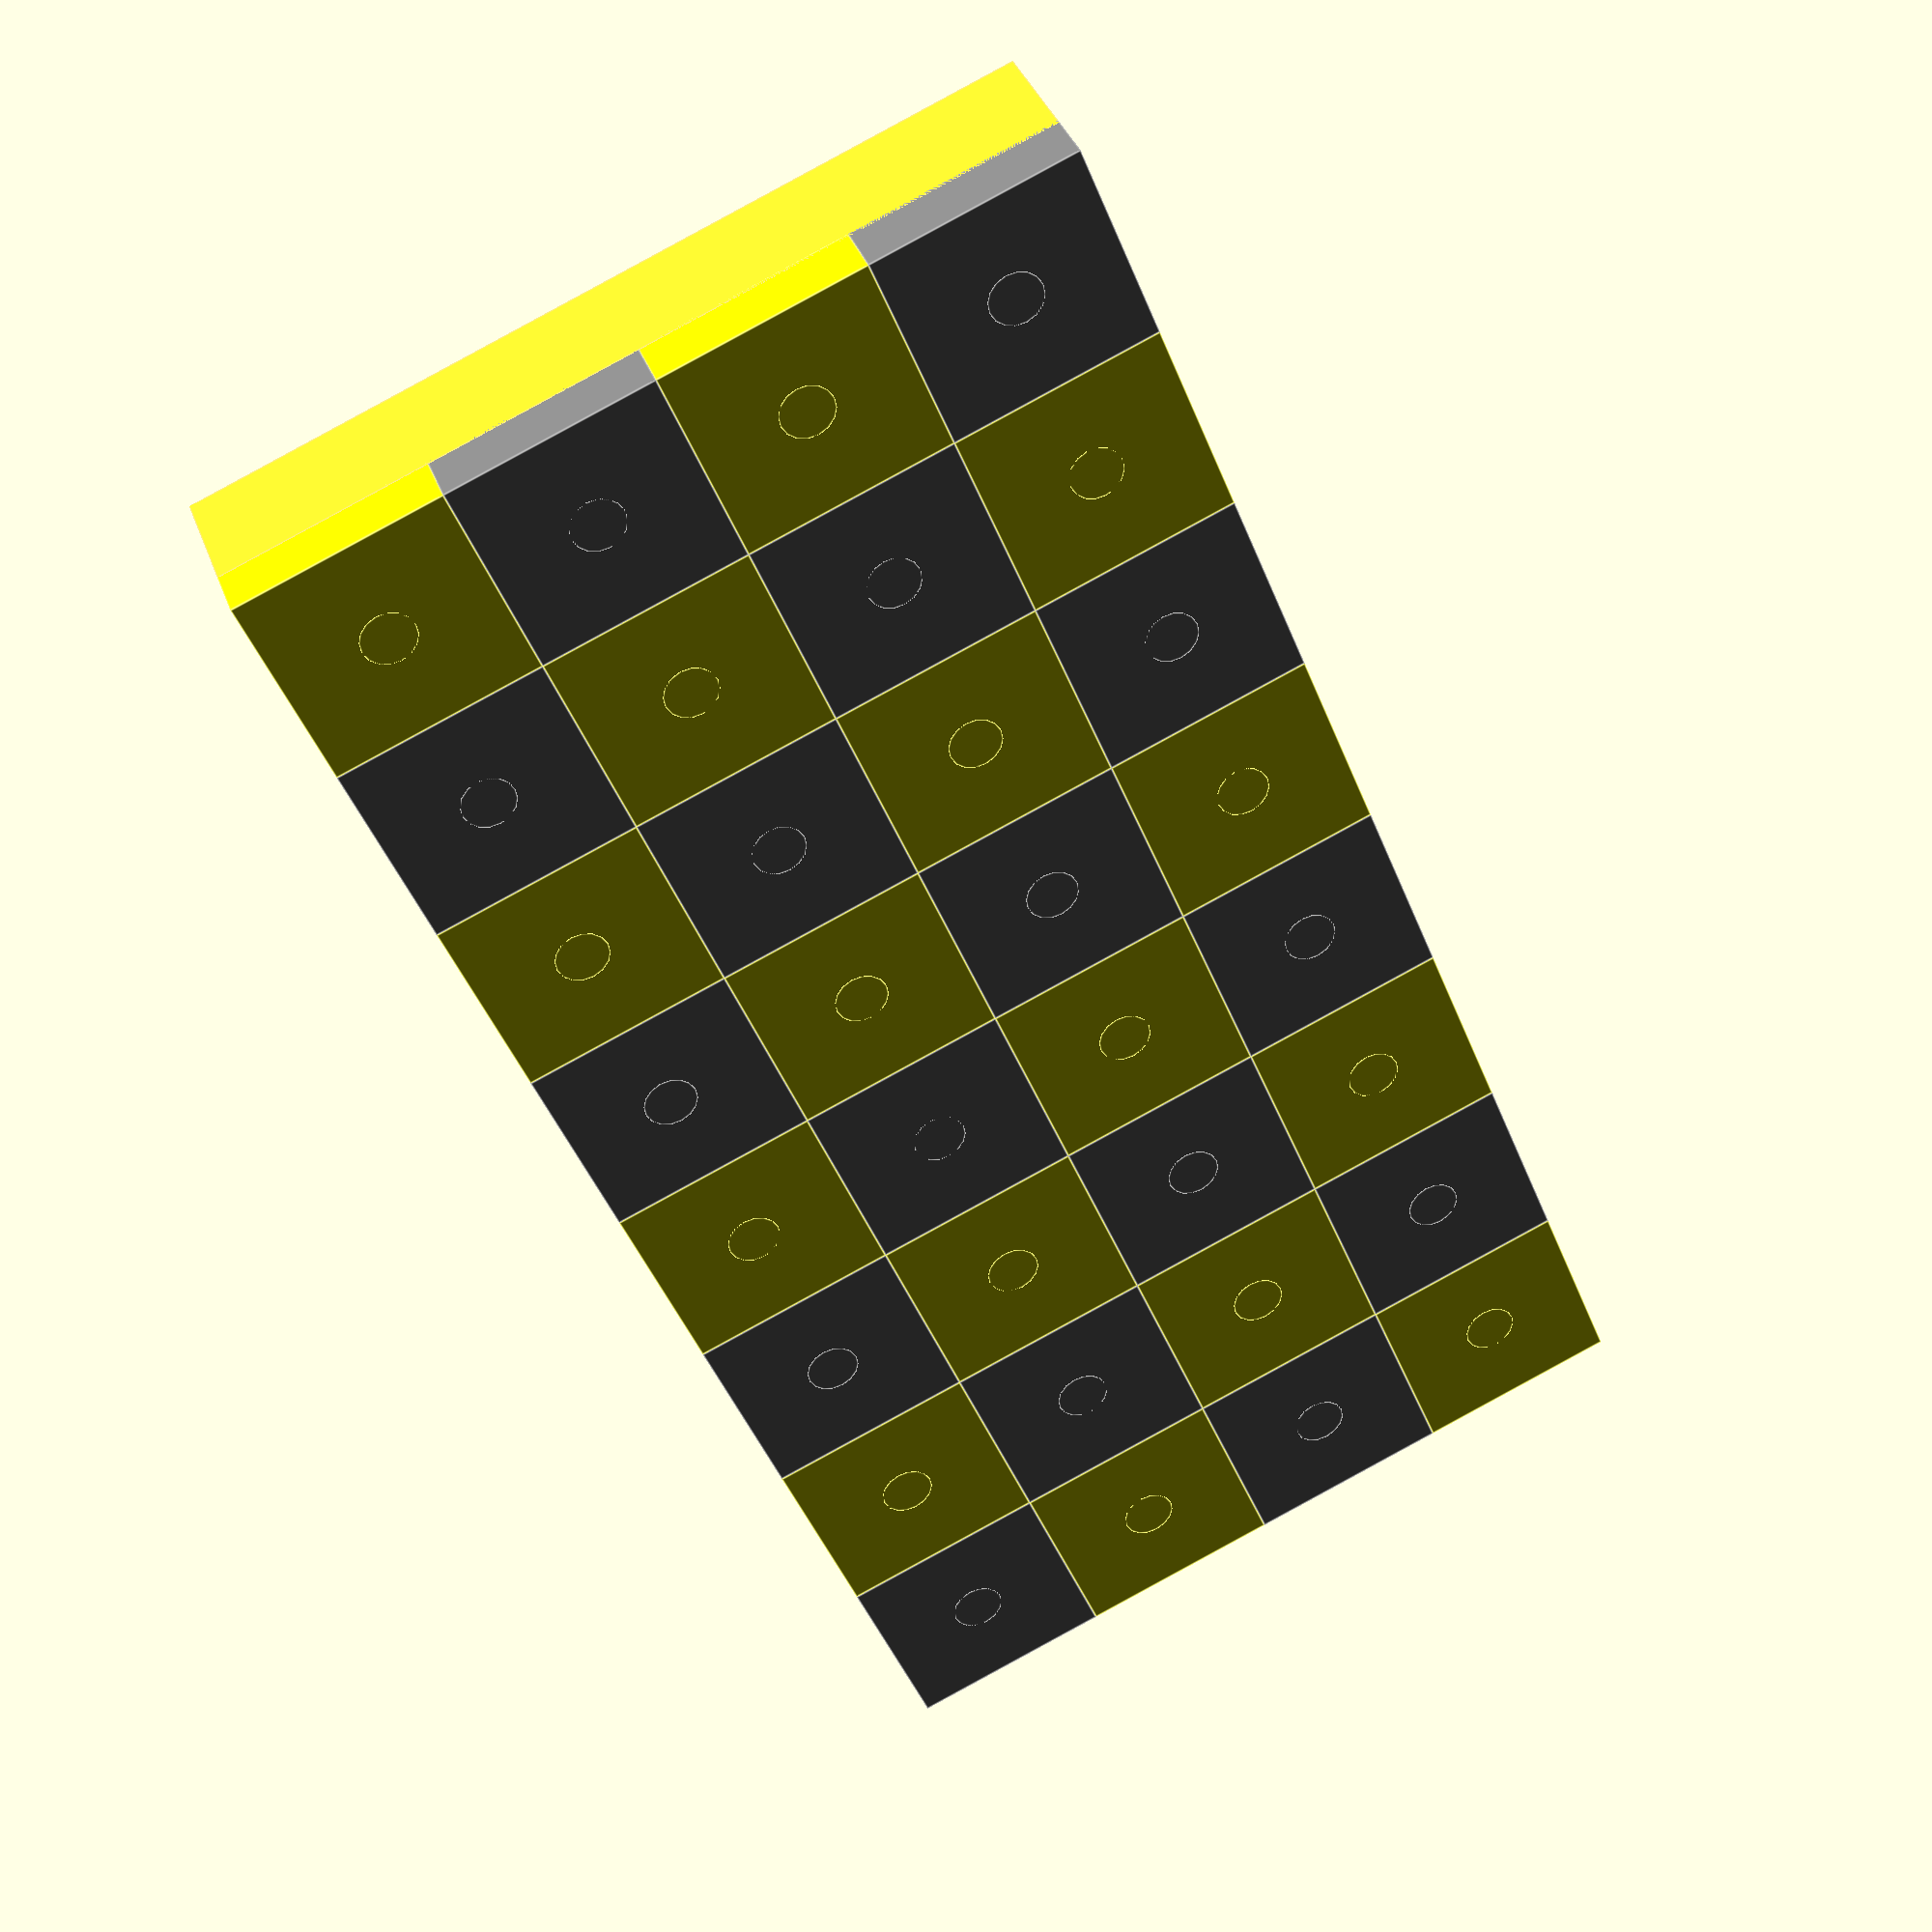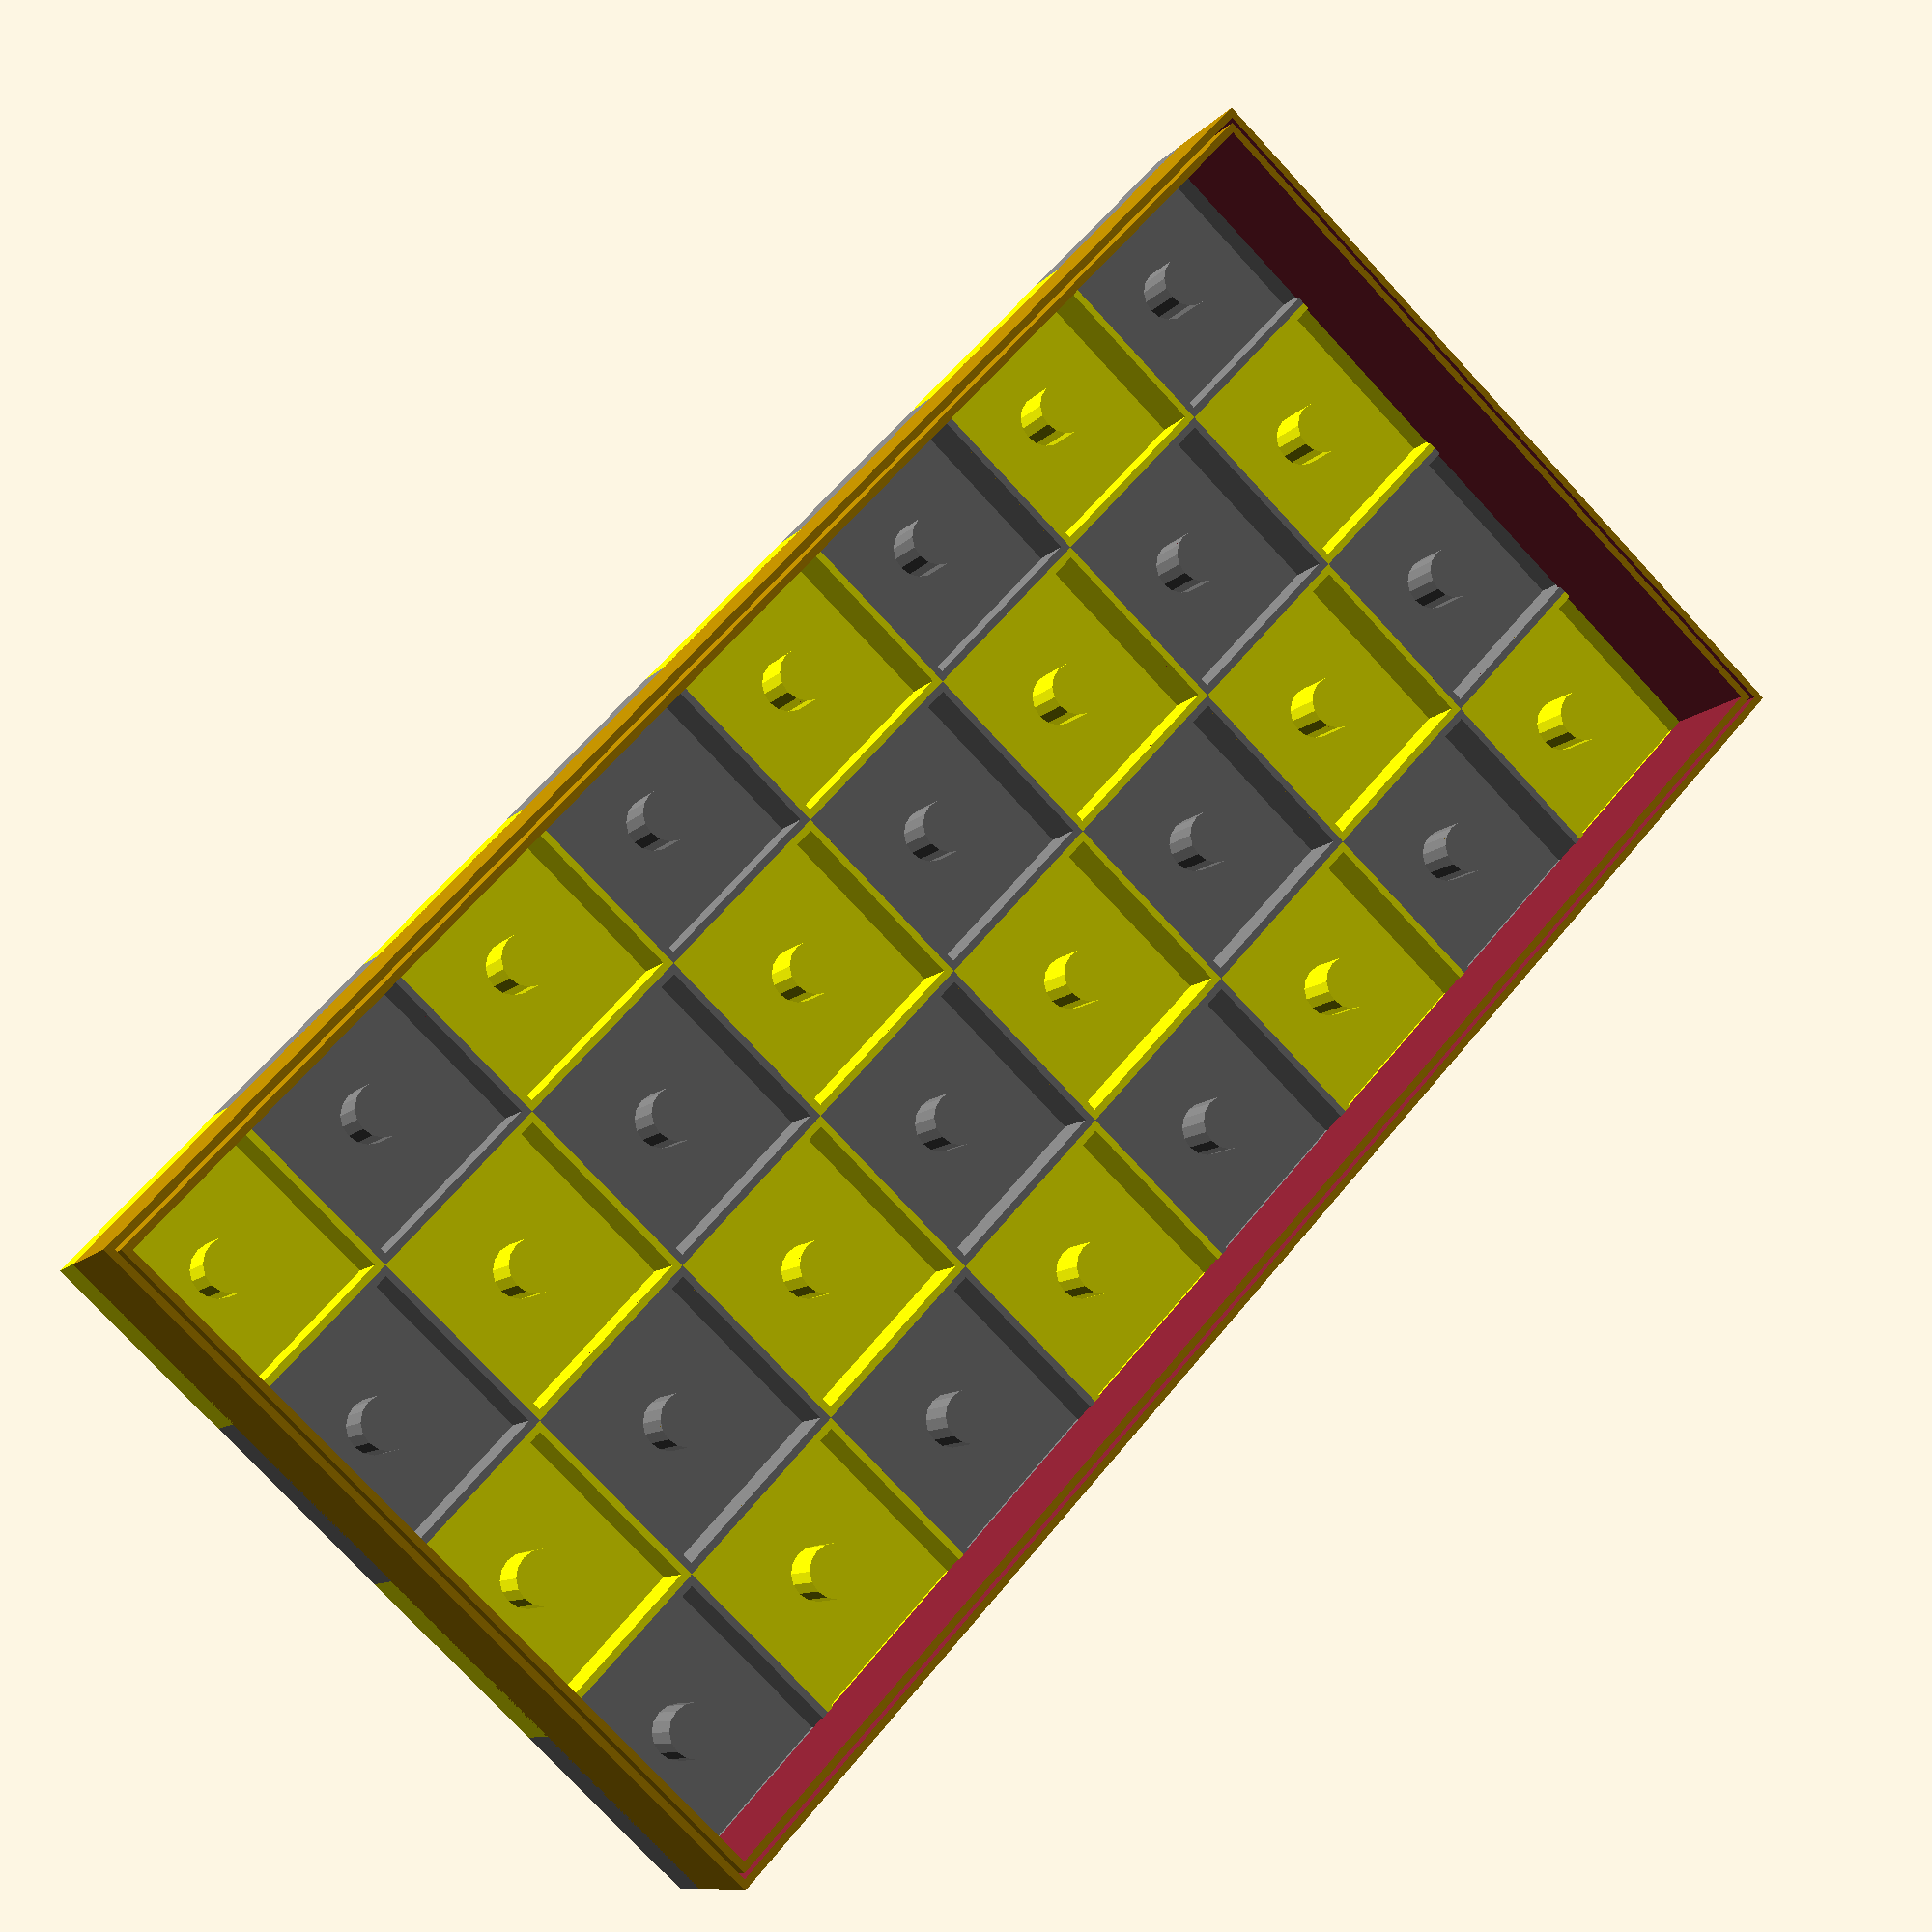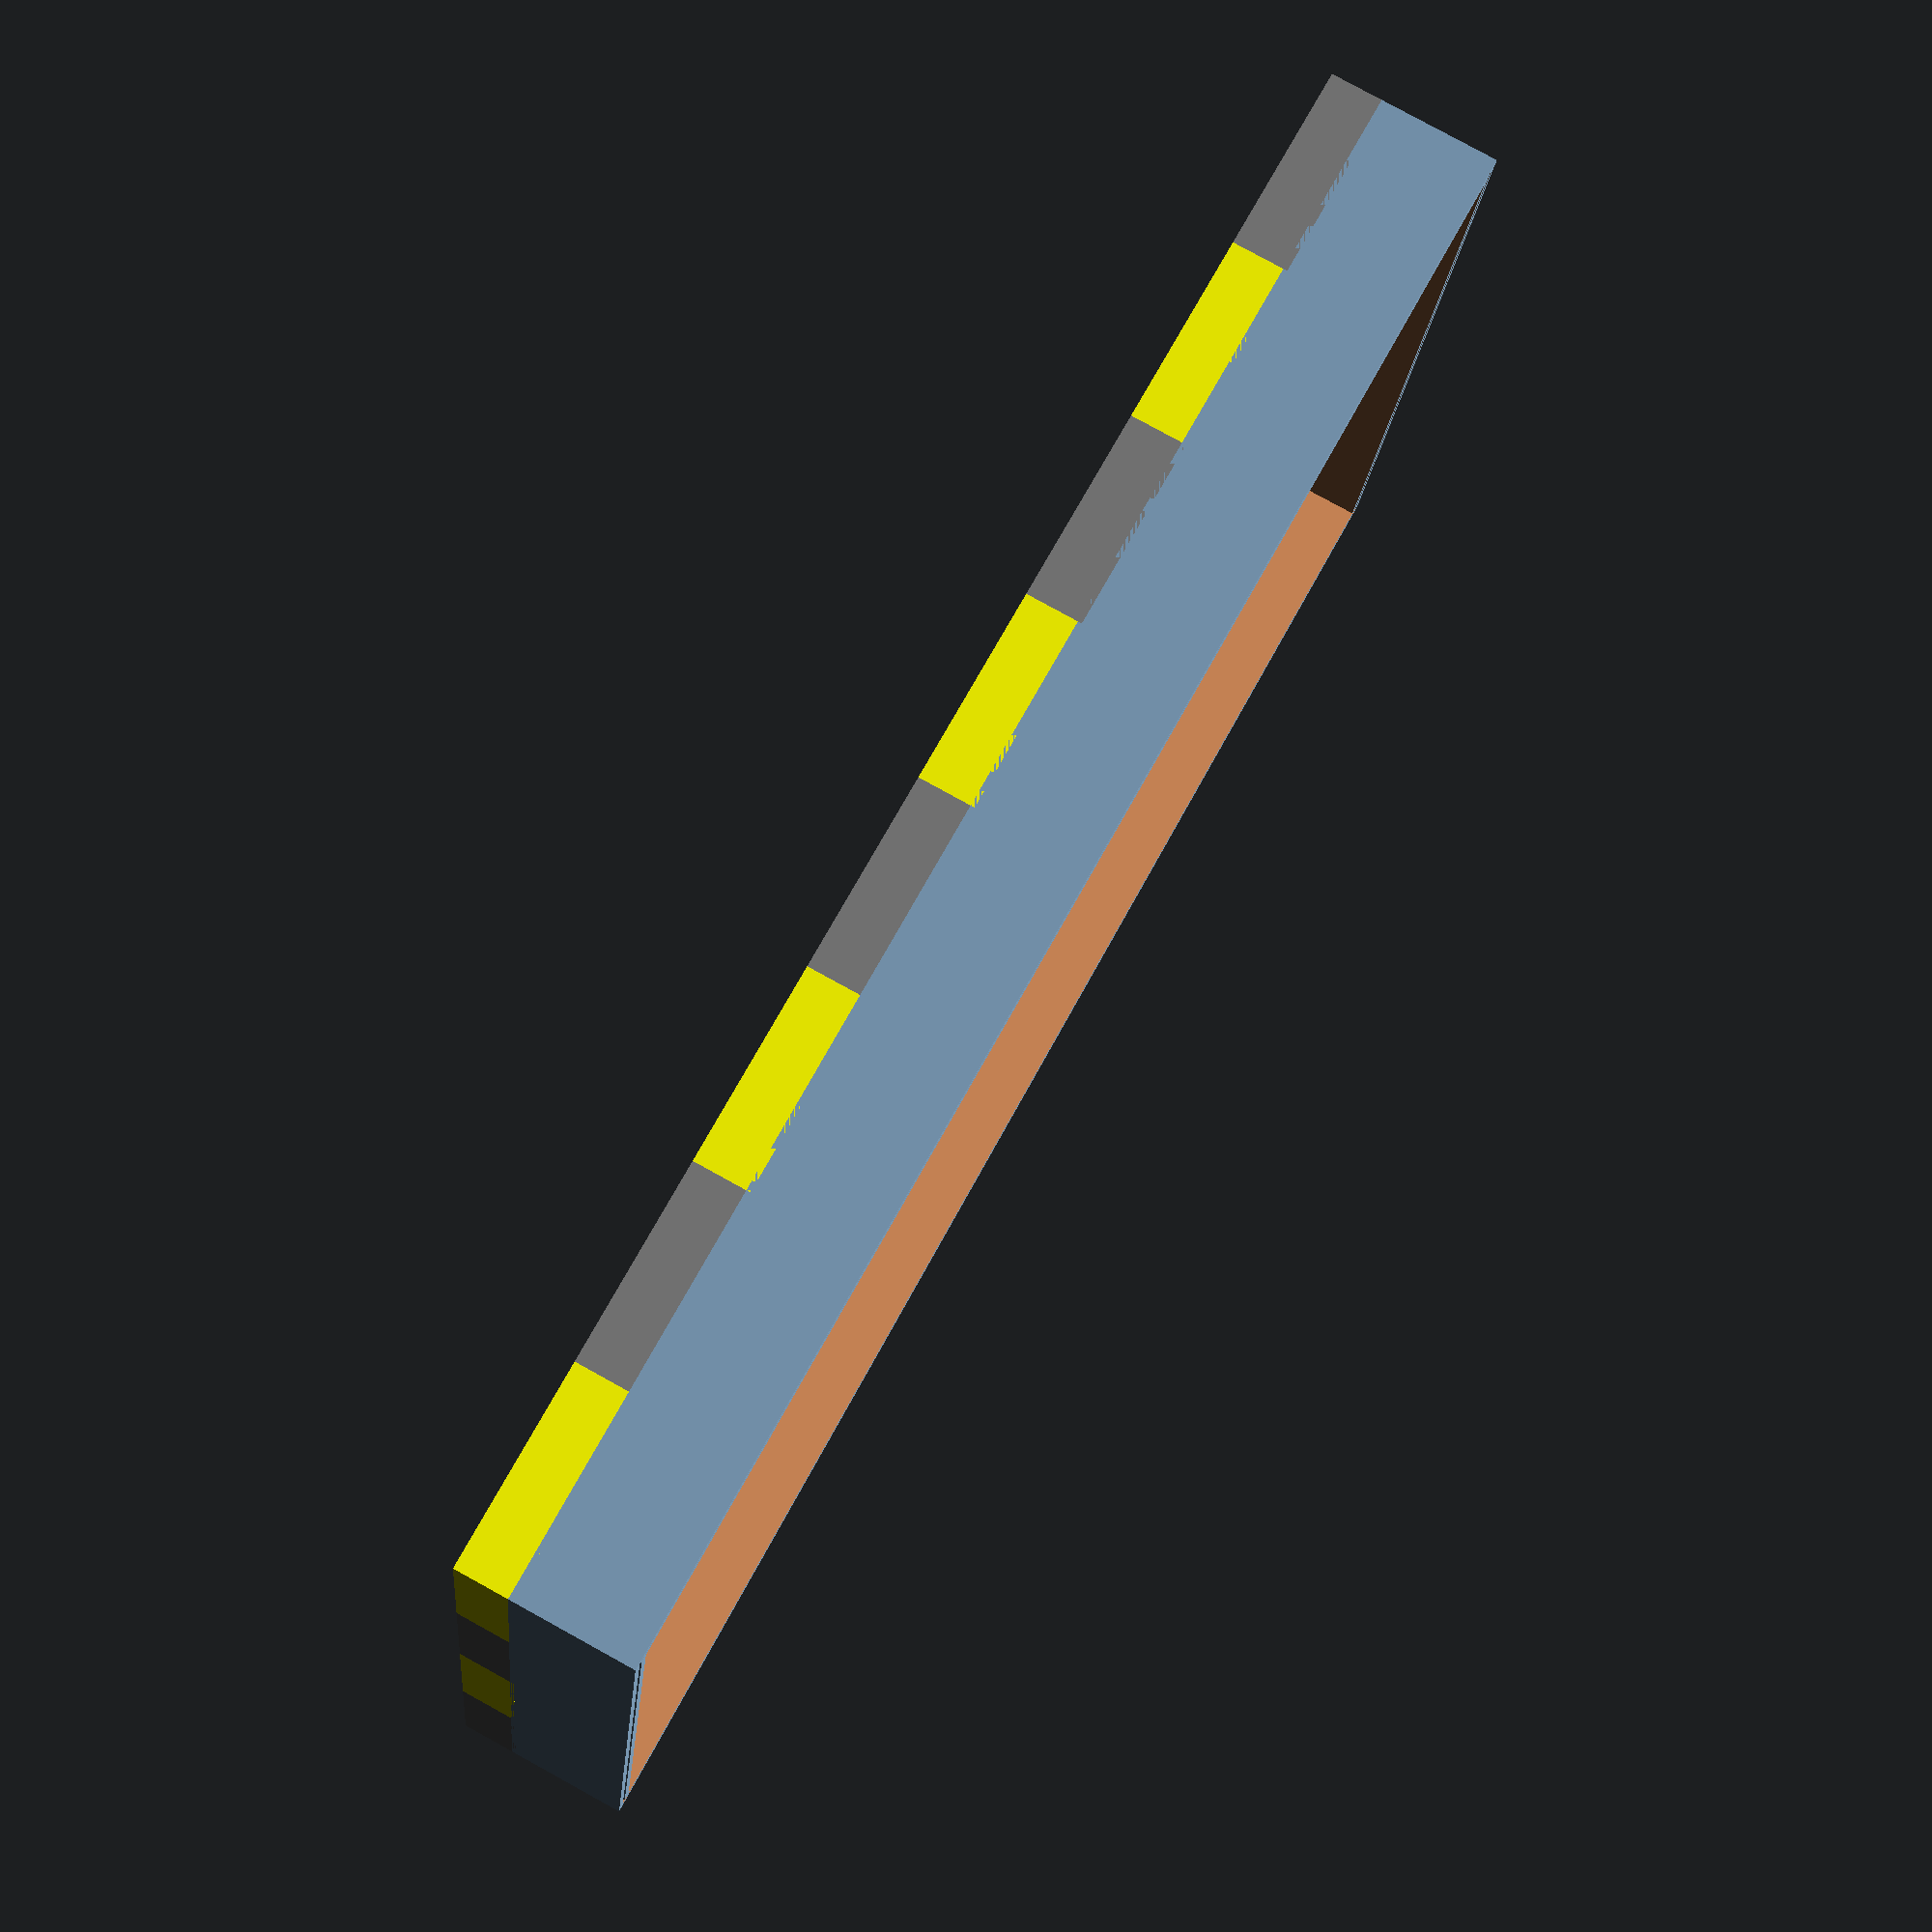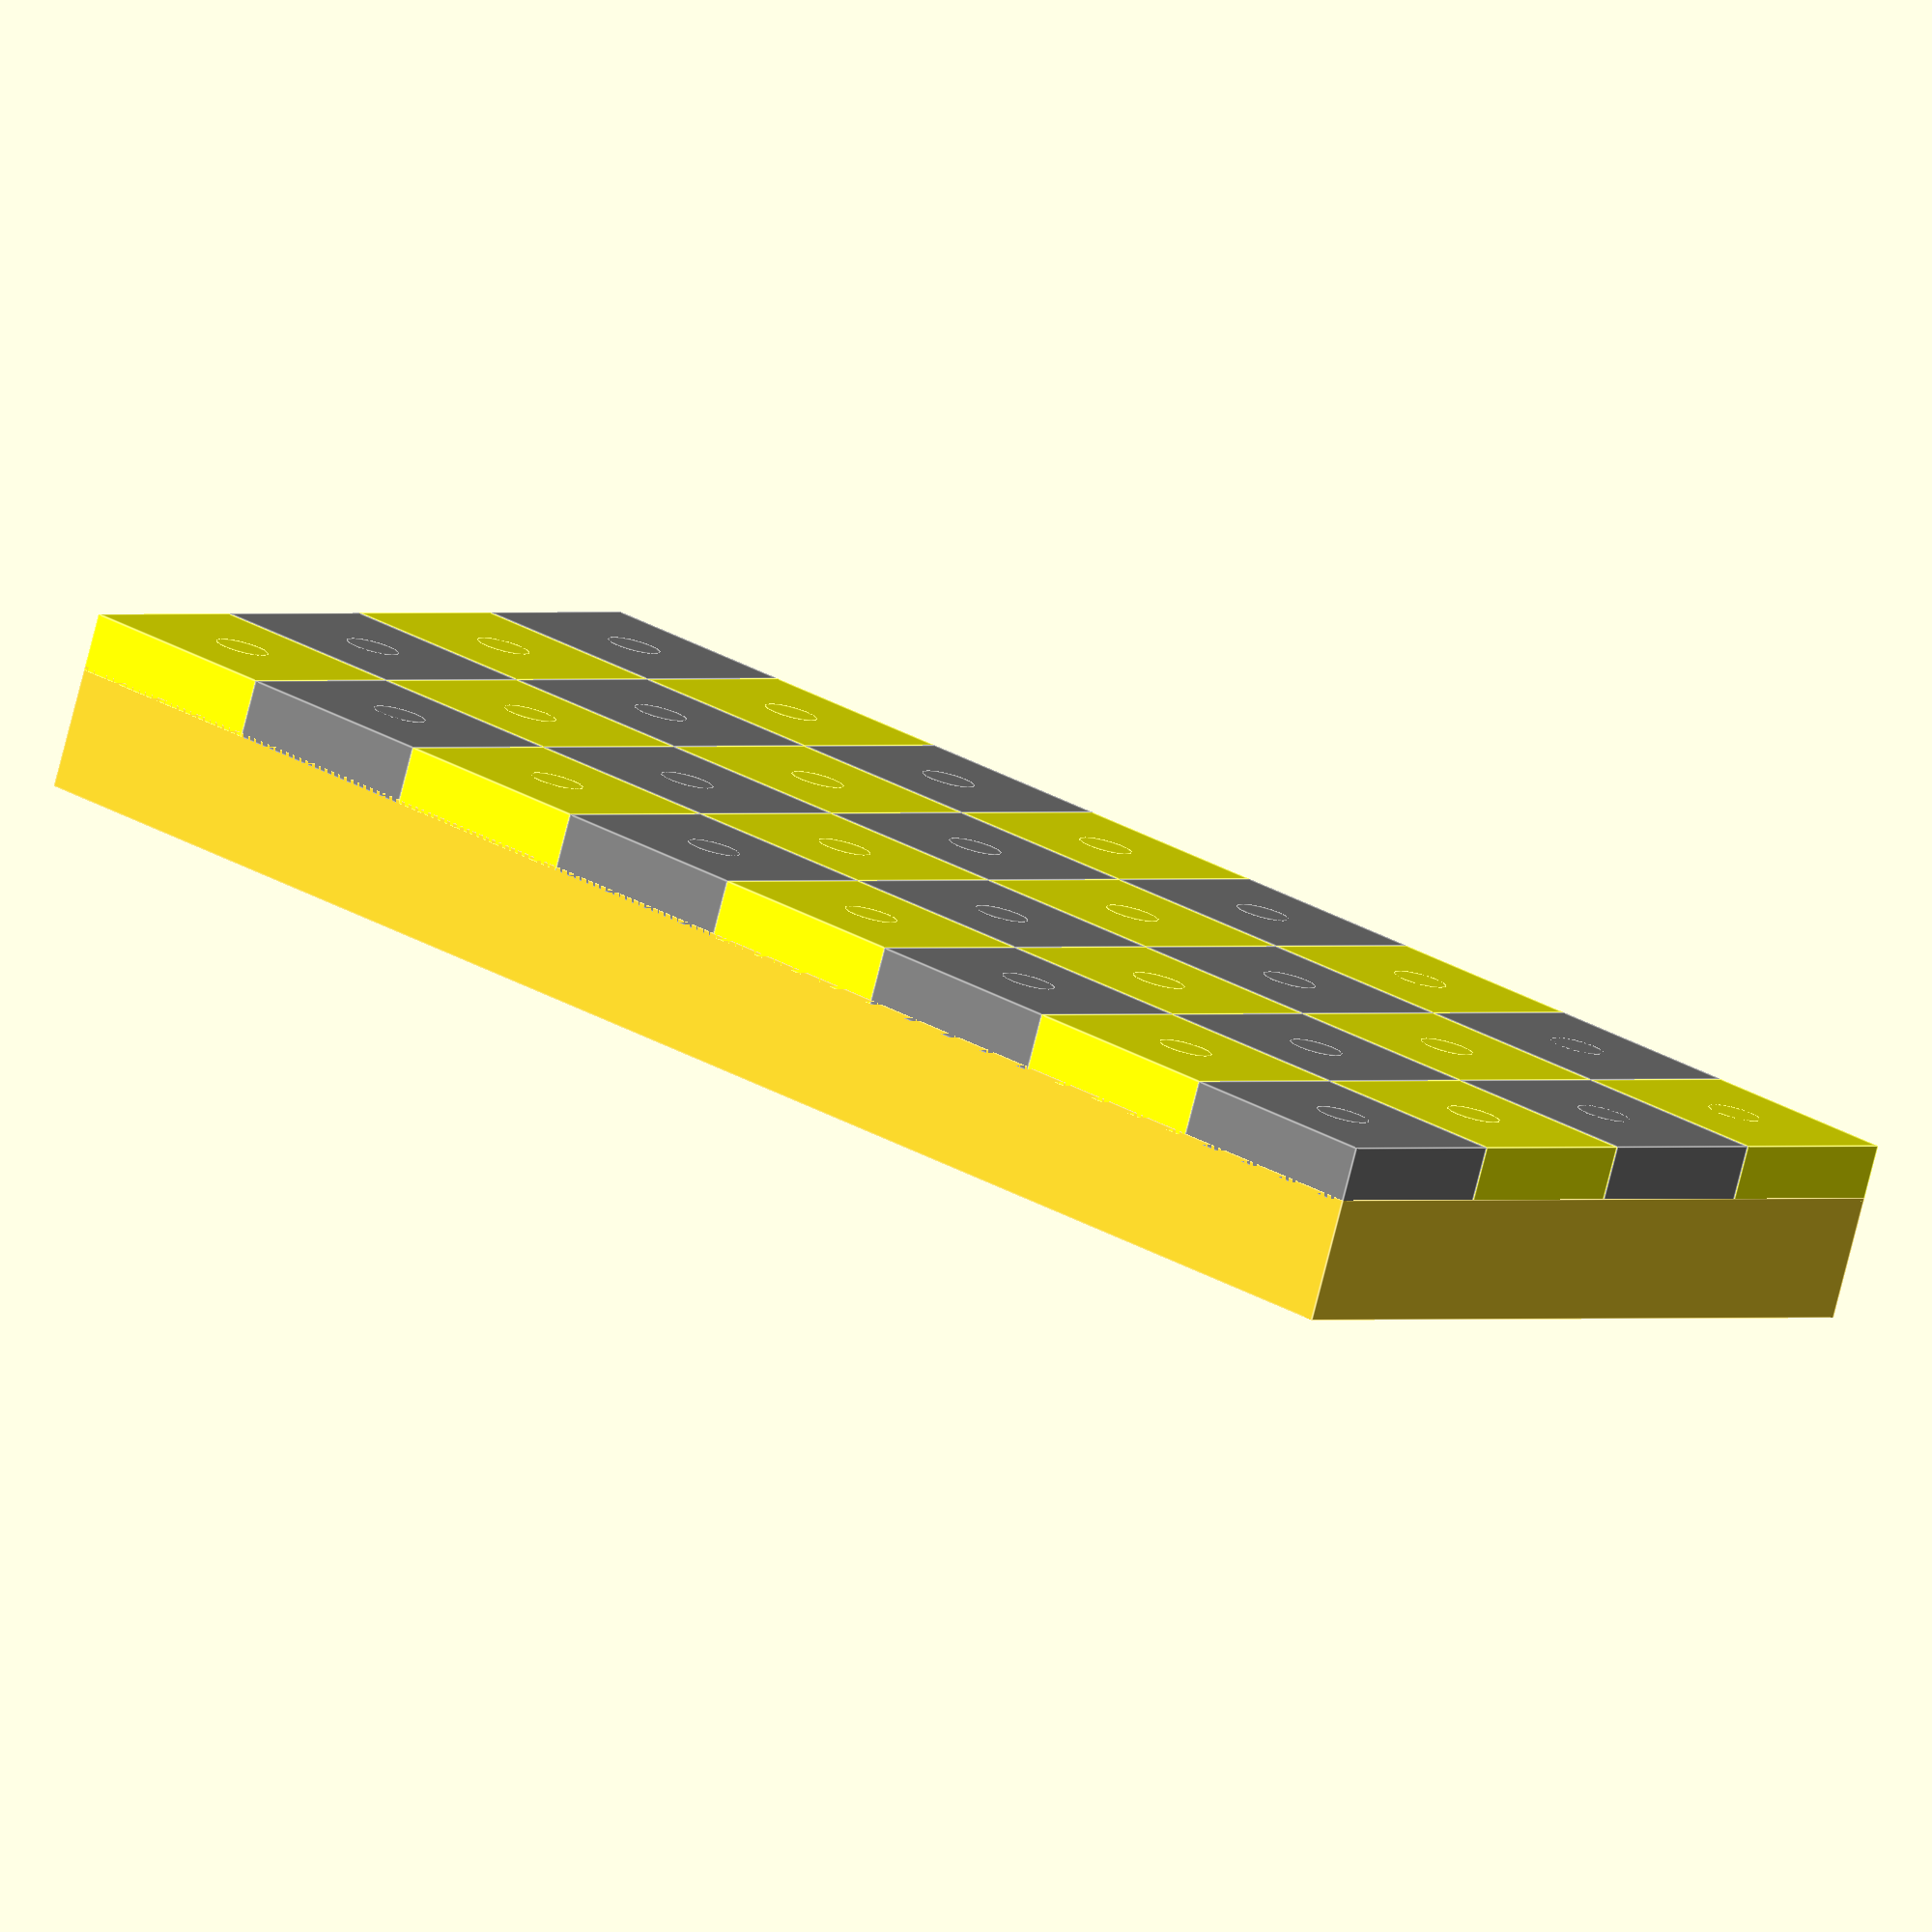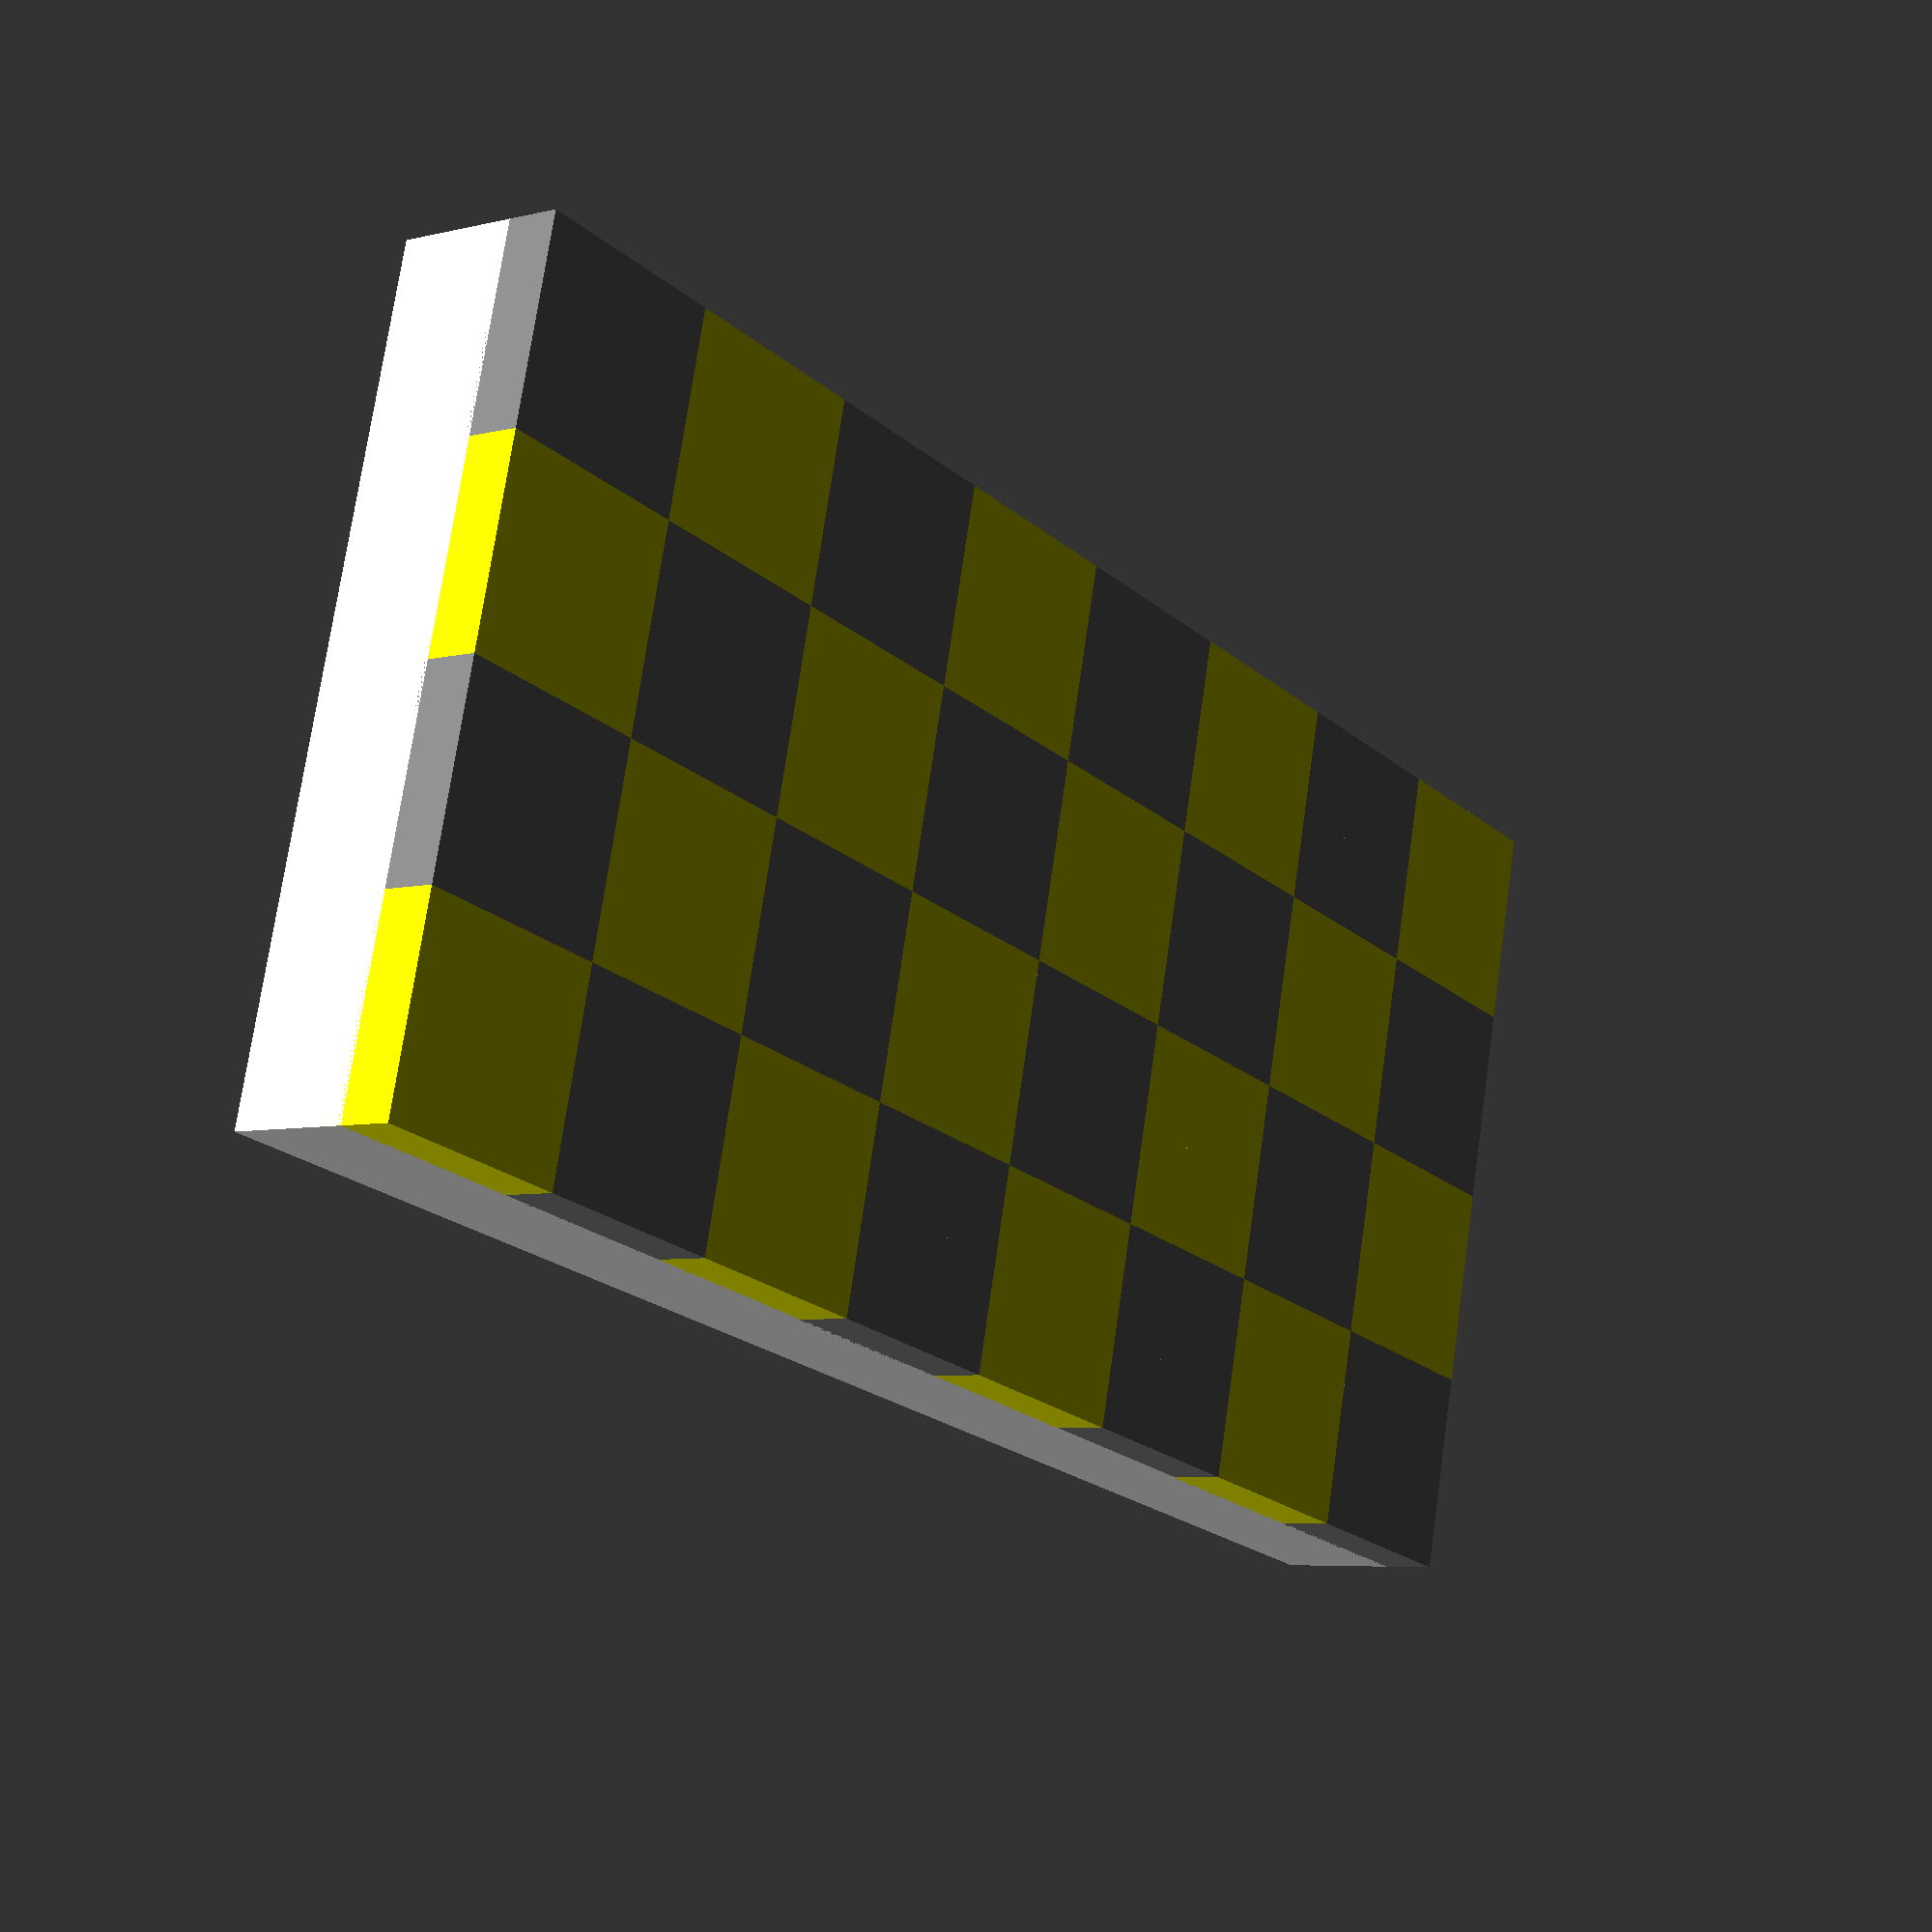
<openscad>
xs = 25;
ys = 25;
zs = 7;
th = 0.9;

color("yellow")
for (xi = [0:7])
    for (yi = [0:3])
        if ((xi+yi)%2==1) {
            translate([(xi+0.5)*xs,(yi+0.5)*ys,0]) {
                difference() {
                    union() {
                        difference() {
                            cube([xs,ys,zs], center=true);
                            translate([0,0,th])
                                cube([xs-2*th,ys-2*th,zs], center=true);
                        }
                        translate([0,0,0])
                            cylinder(d=6.5, 7, $fn=16, center=true);
                    }
                    translate([0,0,-0.5])
                        sphere(d=5.5, $fn=16);
                    translate([0,0,1.75-0.6])
                        cylinder(d=5.5, 3, $fn=16, center=true);

                }
            }
        }
        
color("gray")
for (xi = [0:7])
    for (yi = [0:3])
        if ((xi+yi)%2==0) {
            translate([(xi+0.5)*xs,(yi+0.5)*ys,0]) {
                difference() {
                    union() {
                        difference() {
                            cube([xs,ys,zs], center=true);
                            translate([0,0,th])
                                cube([xs-2*th,ys-2*th,zs], center=true);
                        }
                        translate([0,0,0])
                            cylinder(d=6.5, 7, $fn=16, center=true);
                    }
                    translate([0,0,-0.5])
                        sphere(d=5.5, $fn=16);
                    translate([0,0,1.75-0.6])
                        cylinder(d=5.5, 3, $fn=16, center=true);

                }
            }
        }

translate([xs*8/2, ys*4/2, 10.5])
difference() {
    cube([xs*8,ys*4,15], center=true);
    cube([xs*8-2*th,ys*4-2*th,16], center=true);
}

translate([xs*8/2, ys*4/2, 10.5])
difference() {
    cube([xs*8-3*th,ys*4-3*th,15], center=true);
    cube([xs*8-5*th,ys*4-5*th,16], center=true);
}
</openscad>
<views>
elev=322.9 azim=112.0 roll=161.4 proj=p view=edges
elev=190.1 azim=312.6 roll=202.7 proj=p view=solid
elev=99.2 azim=10.1 roll=241.2 proj=p view=wireframe
elev=258.2 azim=140.3 roll=14.3 proj=o view=edges
elev=5.8 azim=346.4 roll=127.1 proj=p view=solid
</views>
